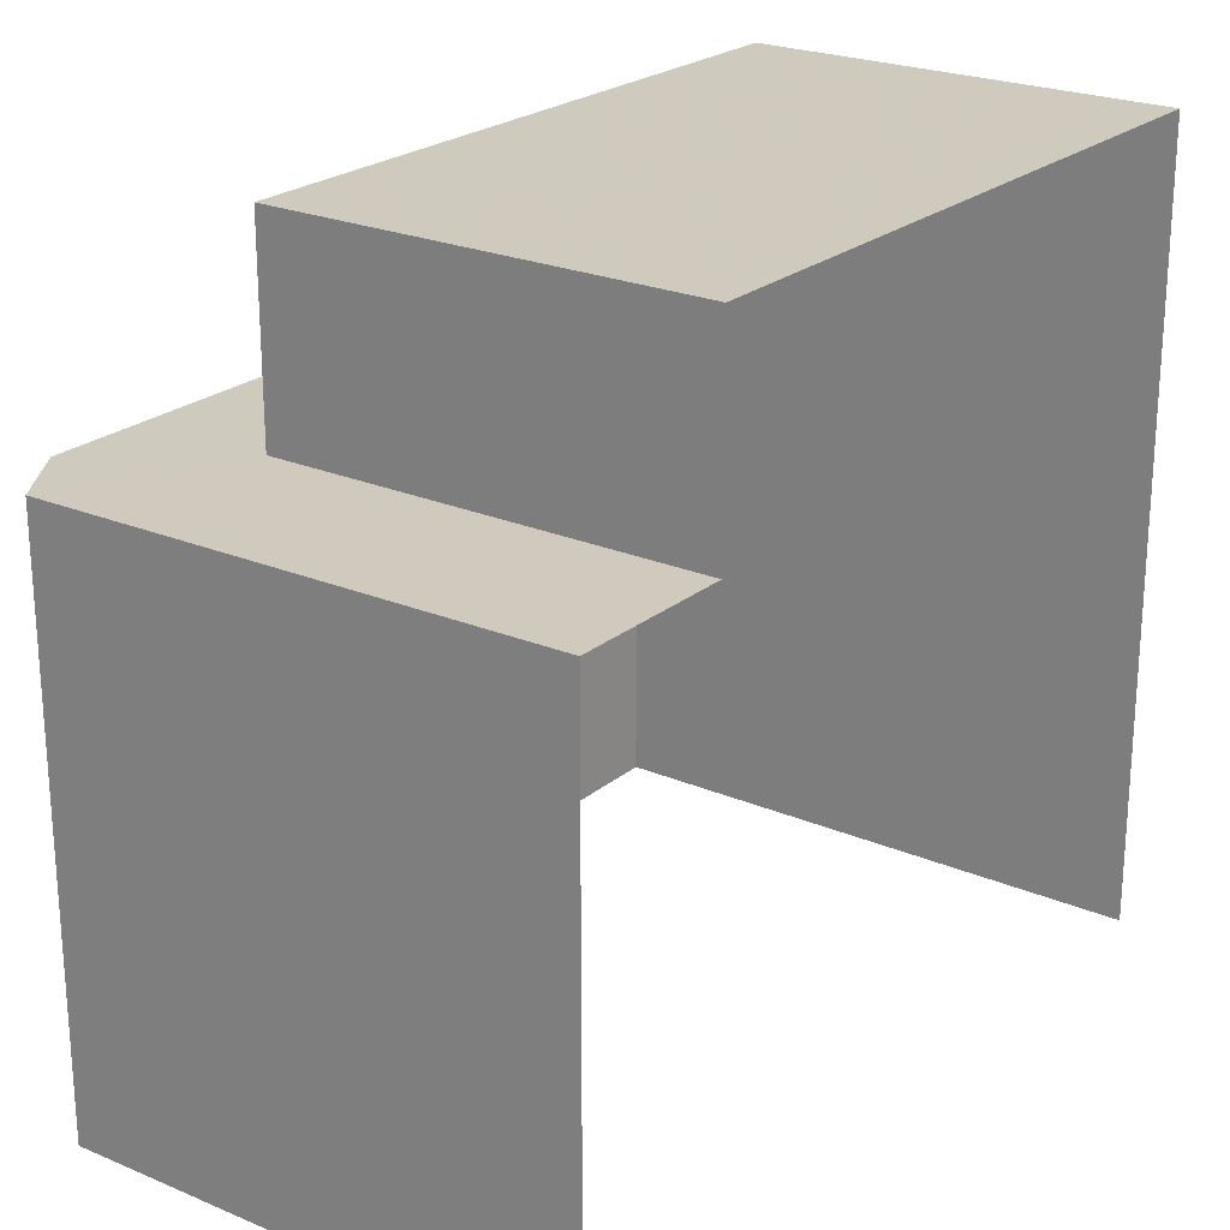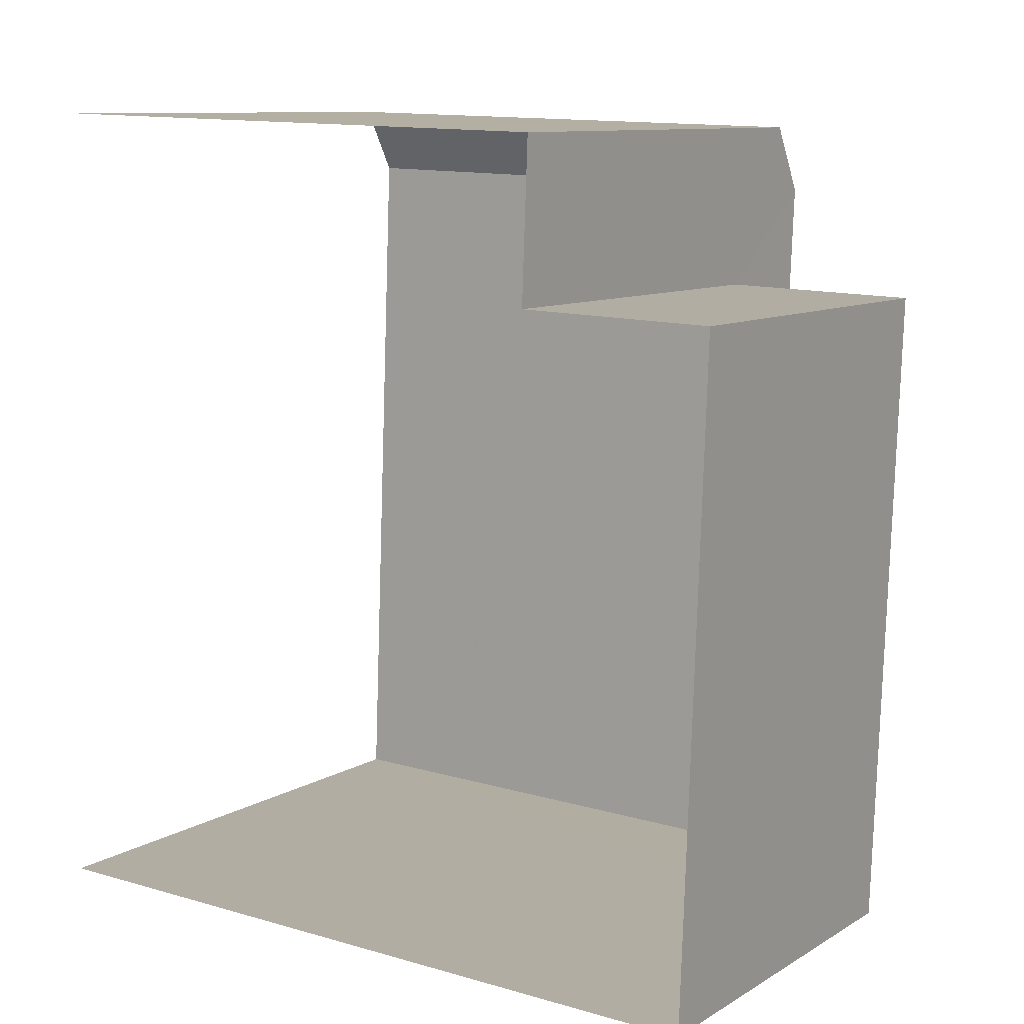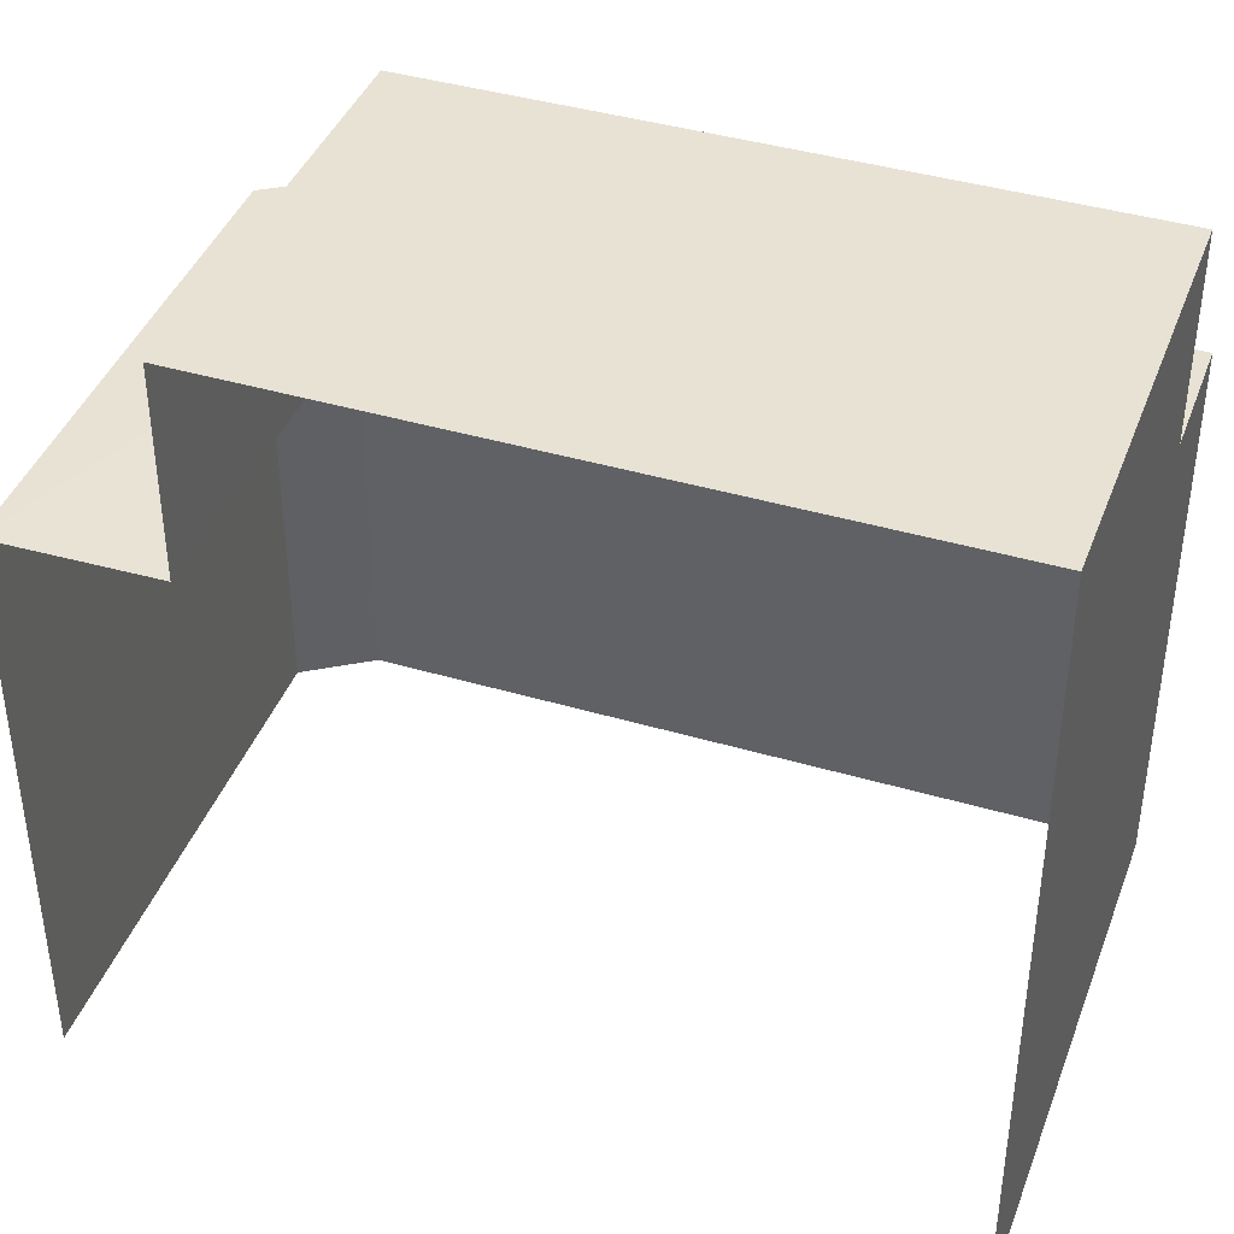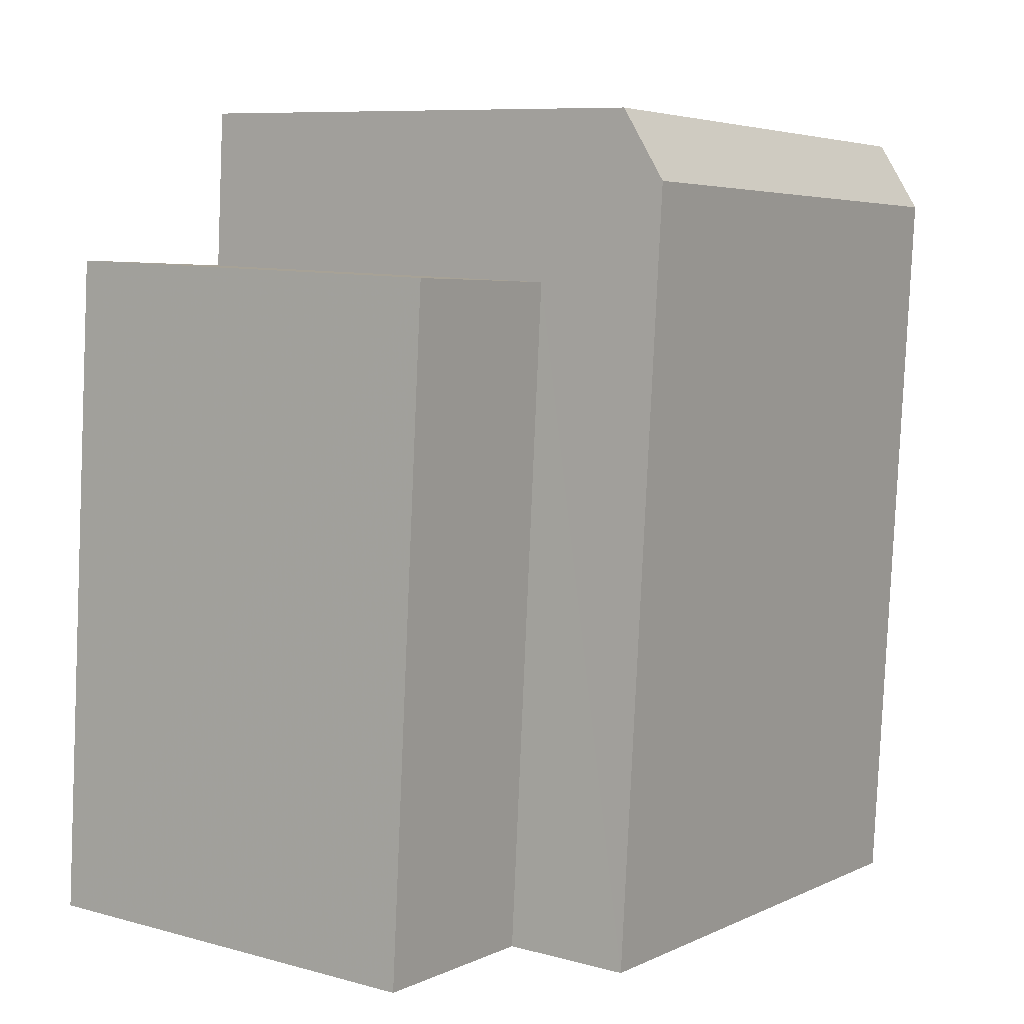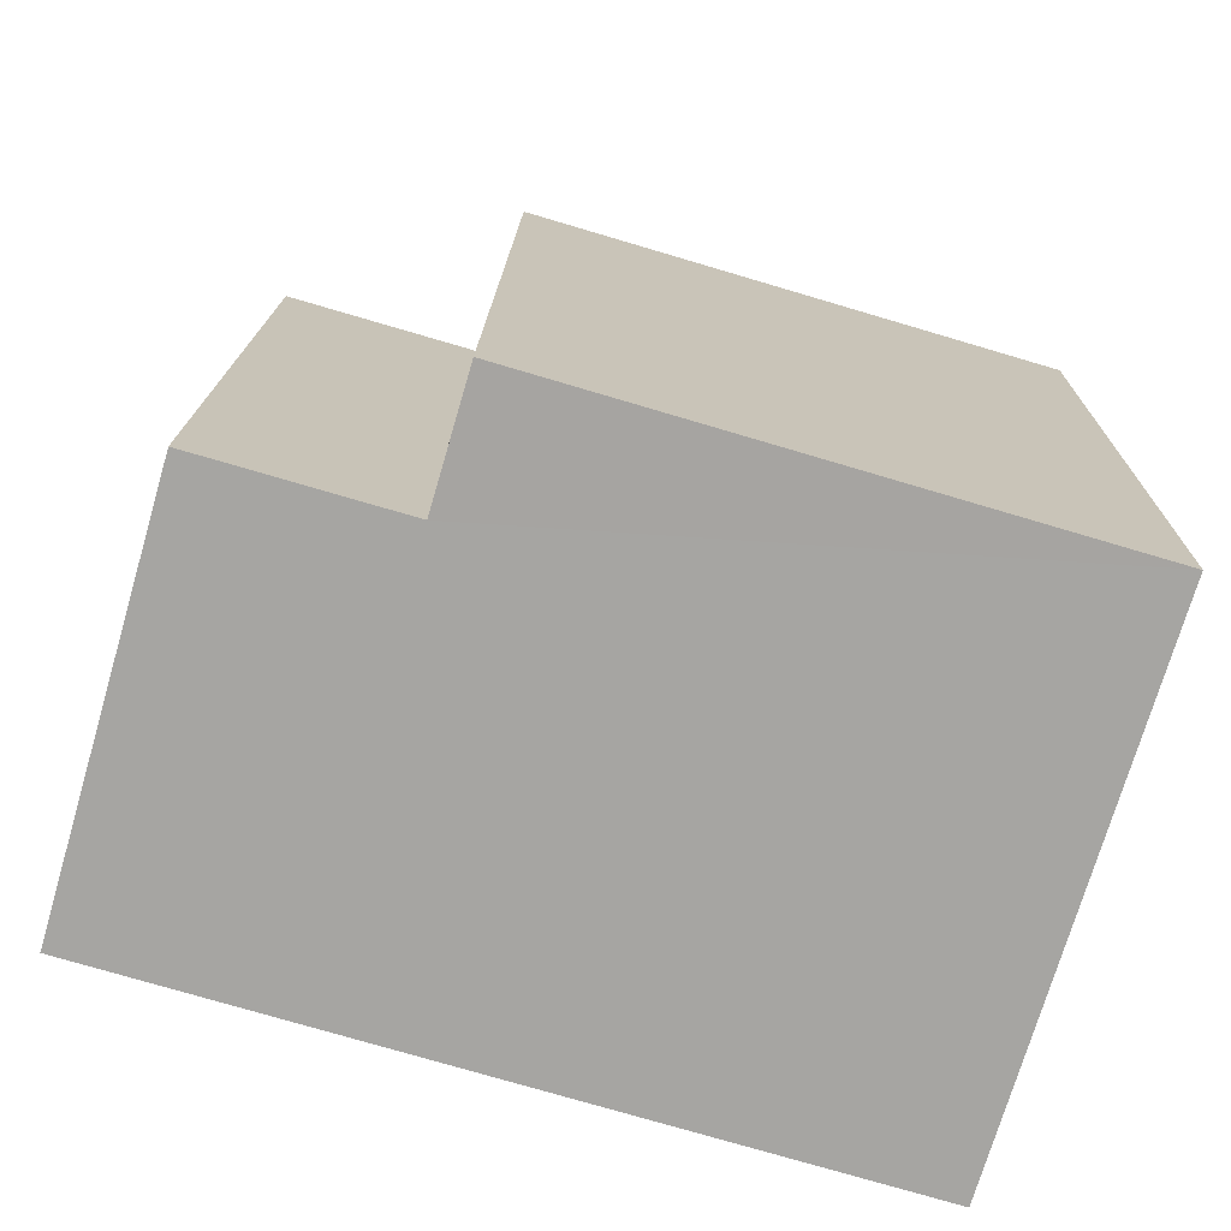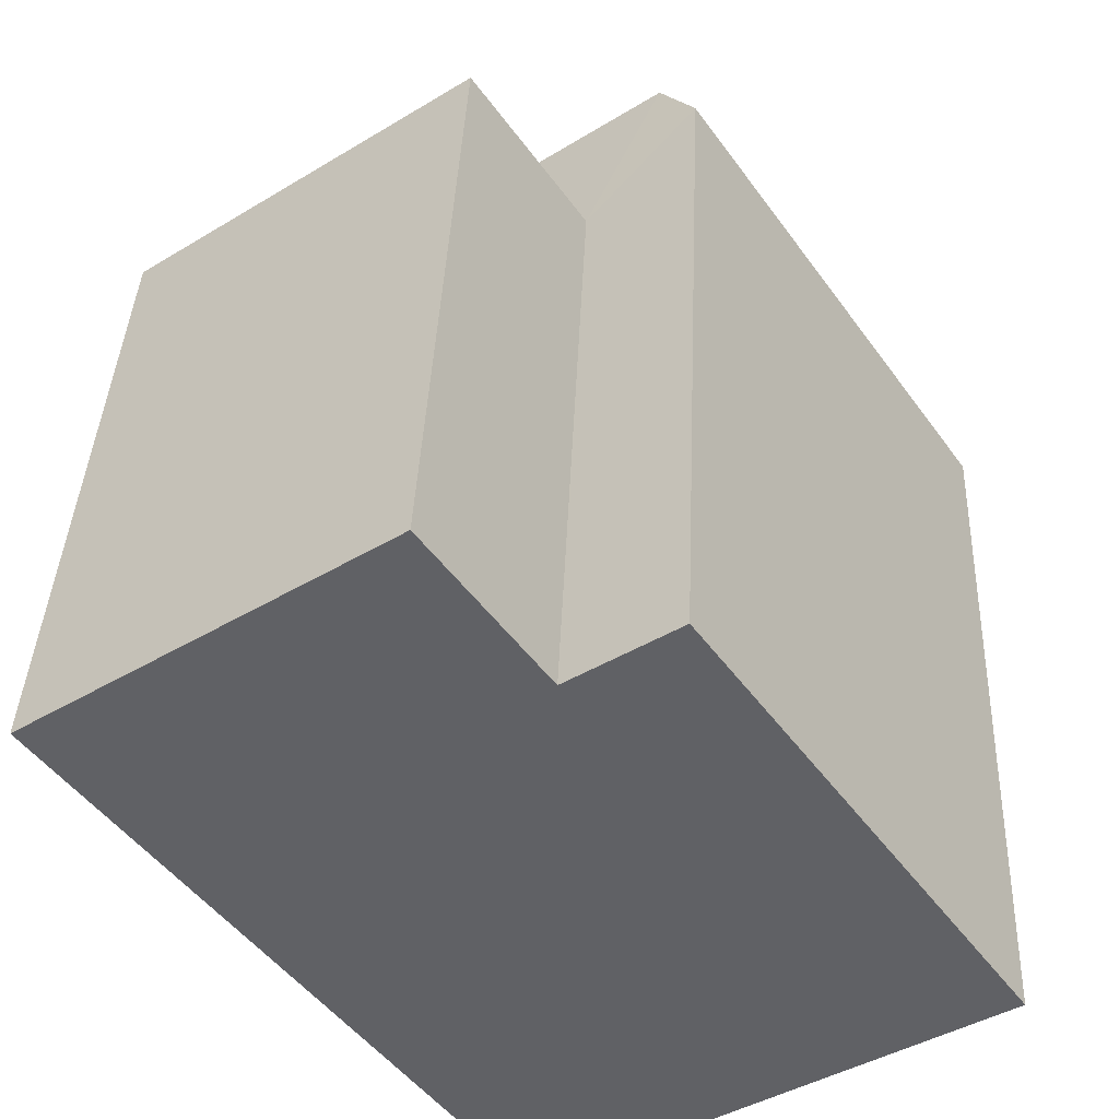
<metadata>
{"format":"obj","ext":"obj","renderer":"f3d","projection":"perspective","resolution":1024,"background":"white","views":[{"elev":23.1,"azim":-147.0,"up":"+Z"},{"elev":13.0,"azim":-56.5,"up":"+Y"},{"elev":40.6,"azim":-73.3,"up":"+Z"},{"elev":4.5,"azim":34.4,"up":"+Y"},{"elev":-76.9,"azim":73.6,"up":"+Y"},{"elev":-50.0,"azim":34.8,"up":"+Y"}]}
</metadata>
<code>
v -3.721e+05 -1.039e+05 31.55
v -3.721e+05 -1.039e+05 31.55
v -3.721e+05 -1.039e+05 31.55
v -3.721e+05 -1.039e+05 31.55
v -3.721e+05 -1.039e+05 31.55
v -3.721e+05 -1.039e+05 44.18
v -3.721e+05 -1.039e+05 44.18
v -3.721e+05 -1.039e+05 44.18
v -3.721e+05 -1.039e+05 44.18
v -3.721e+05 -1.039e+05 40.89
v -3.721e+05 -1.039e+05 40.89
v -3.721e+05 -1.039e+05 40.89
v -3.721e+05 -1.039e+05 40.89
v -3.721e+05 -1.039e+05 40.89
v -3.721e+05 -1.039e+05 40.89
v -3.721e+05 -1.039e+05 40.89
f 1 2 3
f 3 4 5
f 3 2 4
f 6 16 2
f 2 16 4
f 6 8 16
f 4 16 15
f 6 7 8
f 6 9 7
f 10 11 12
f 13 10 12
f 11 14 12
f 12 14 15
f 12 15 16
f 15 5 4
f 15 14 5
f 12 8 7
f 12 16 8
f 9 6 13
f 6 2 13
f 13 1 10
f 13 2 1
f 10 1 3
f 11 10 3
f 14 3 5
f 14 11 3
f 12 7 9
f 13 12 9

</code>
